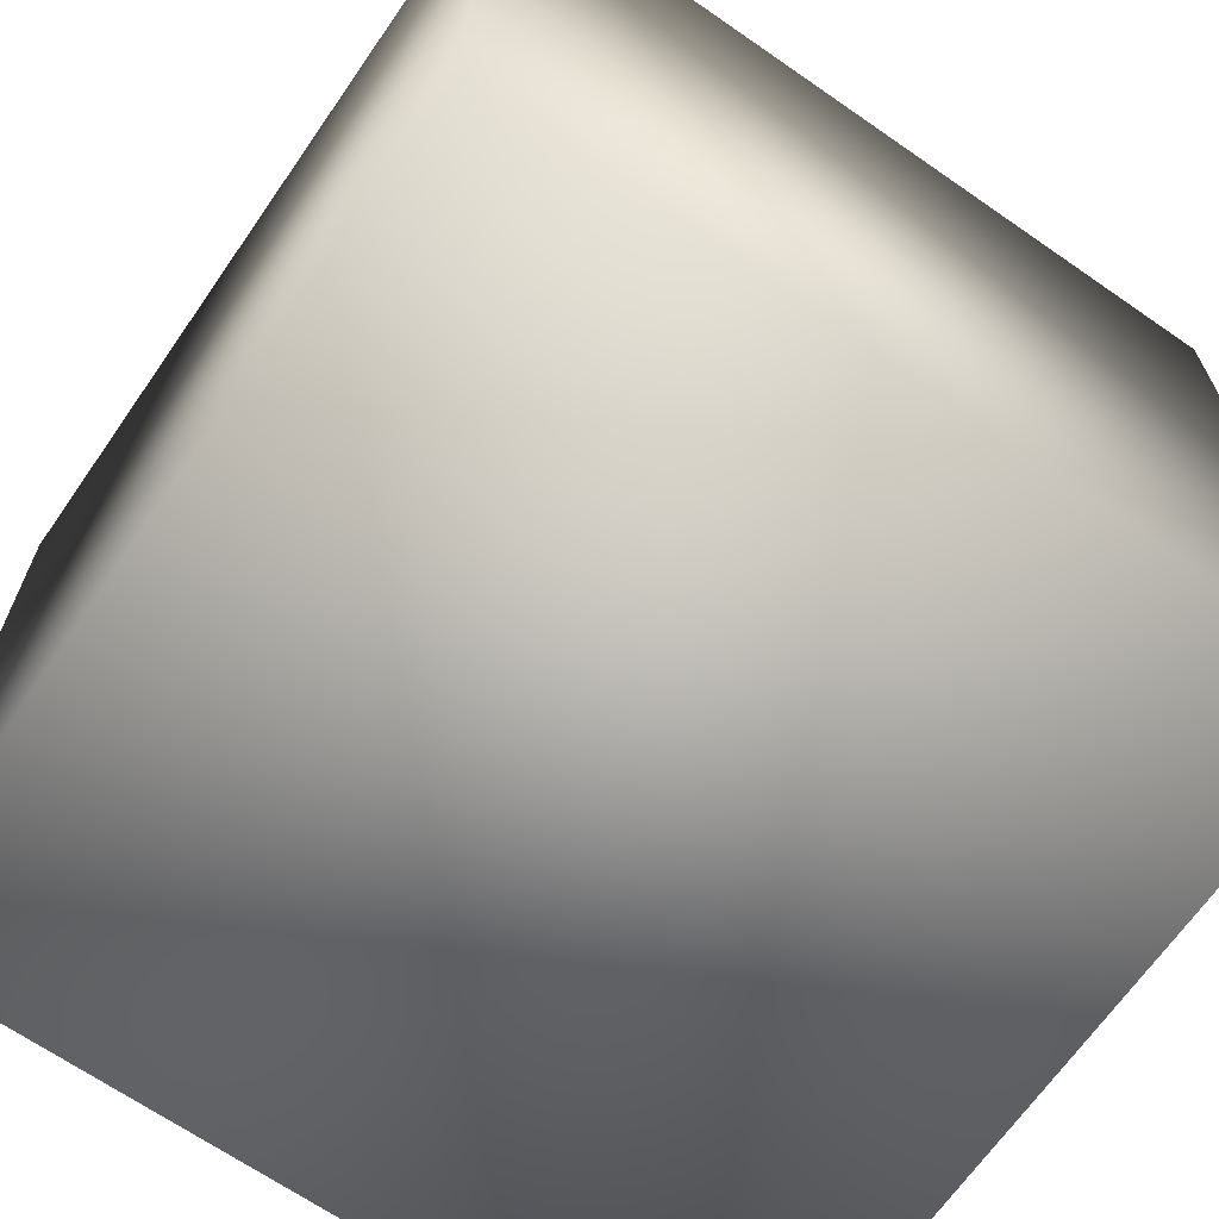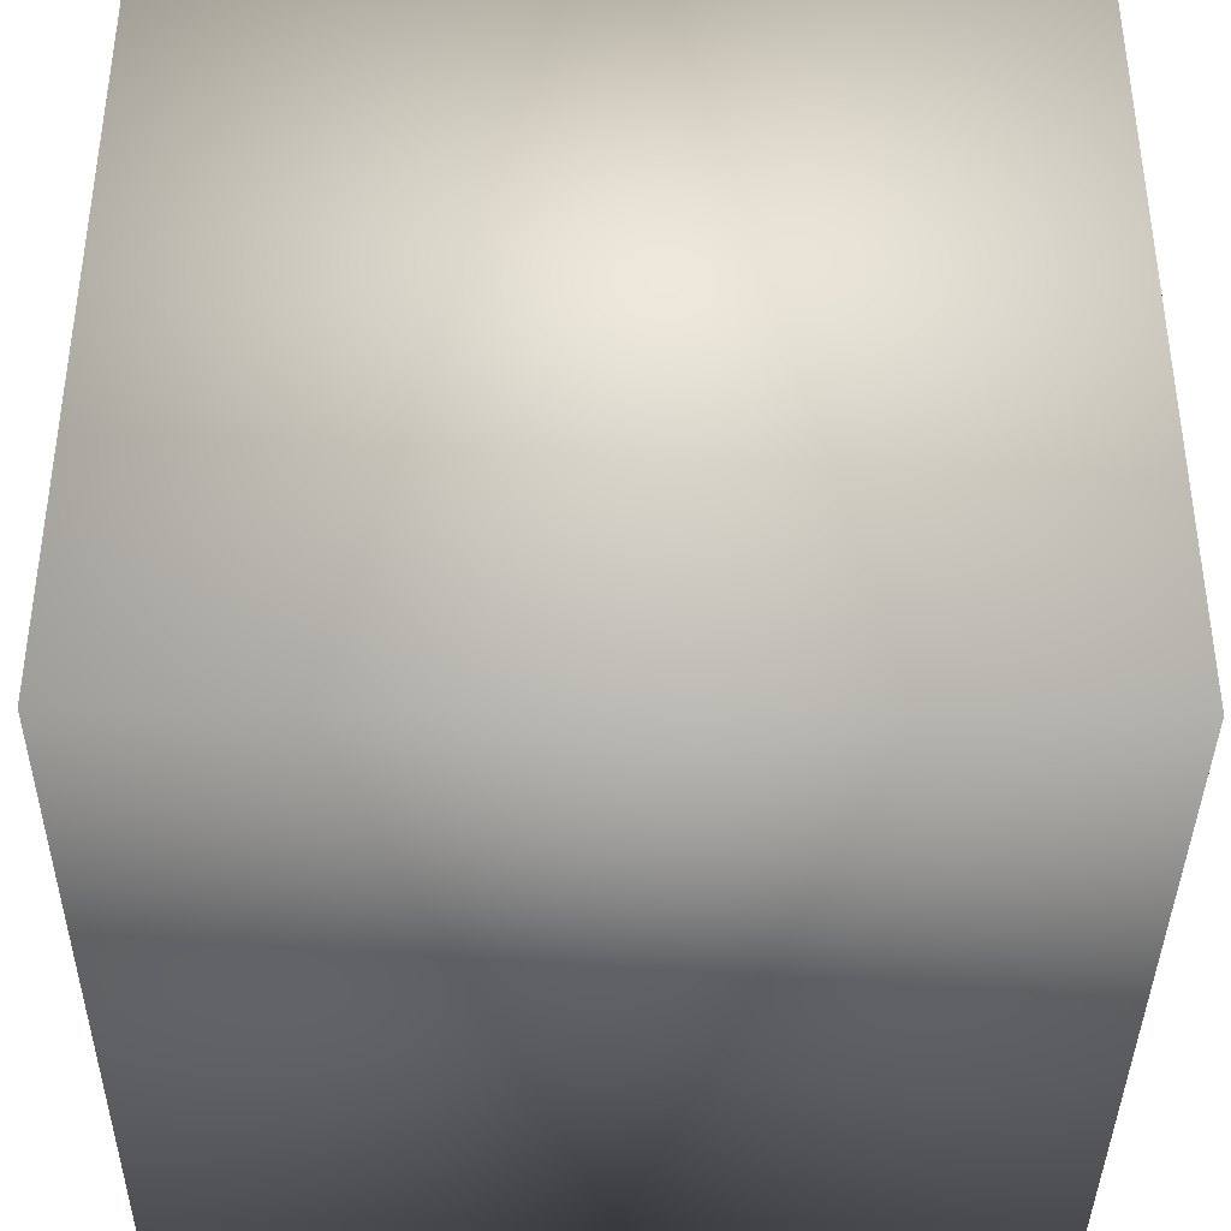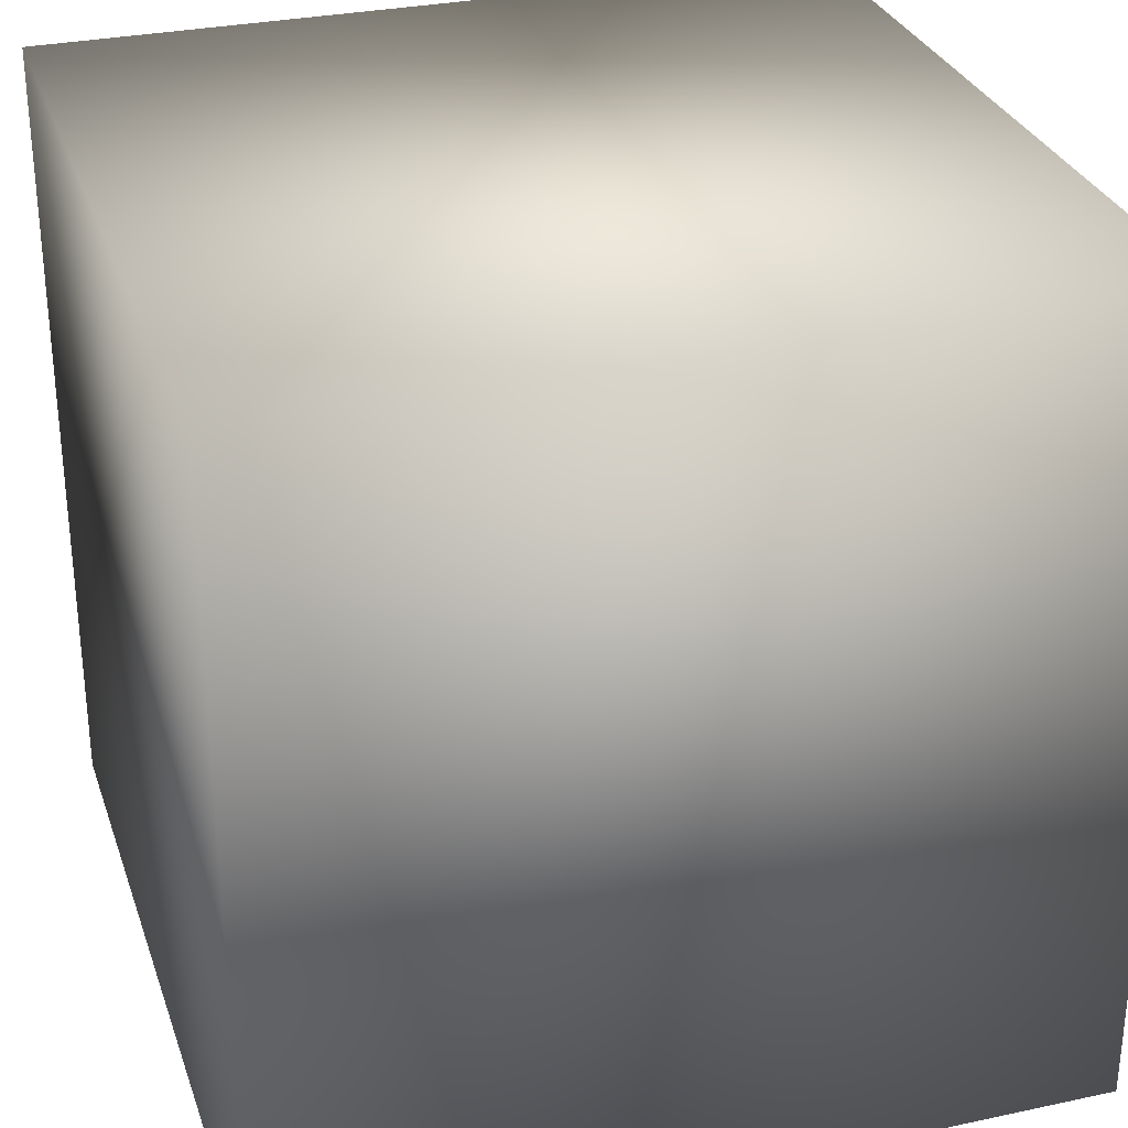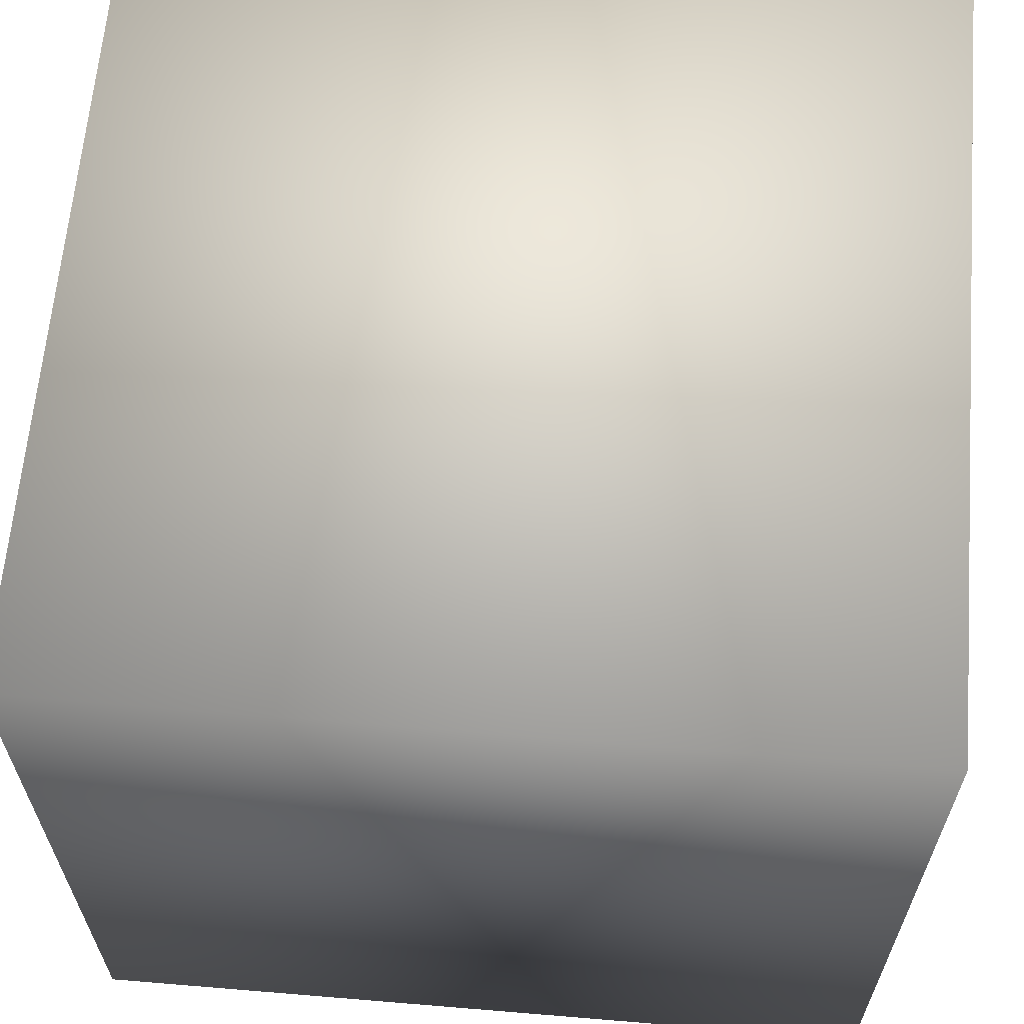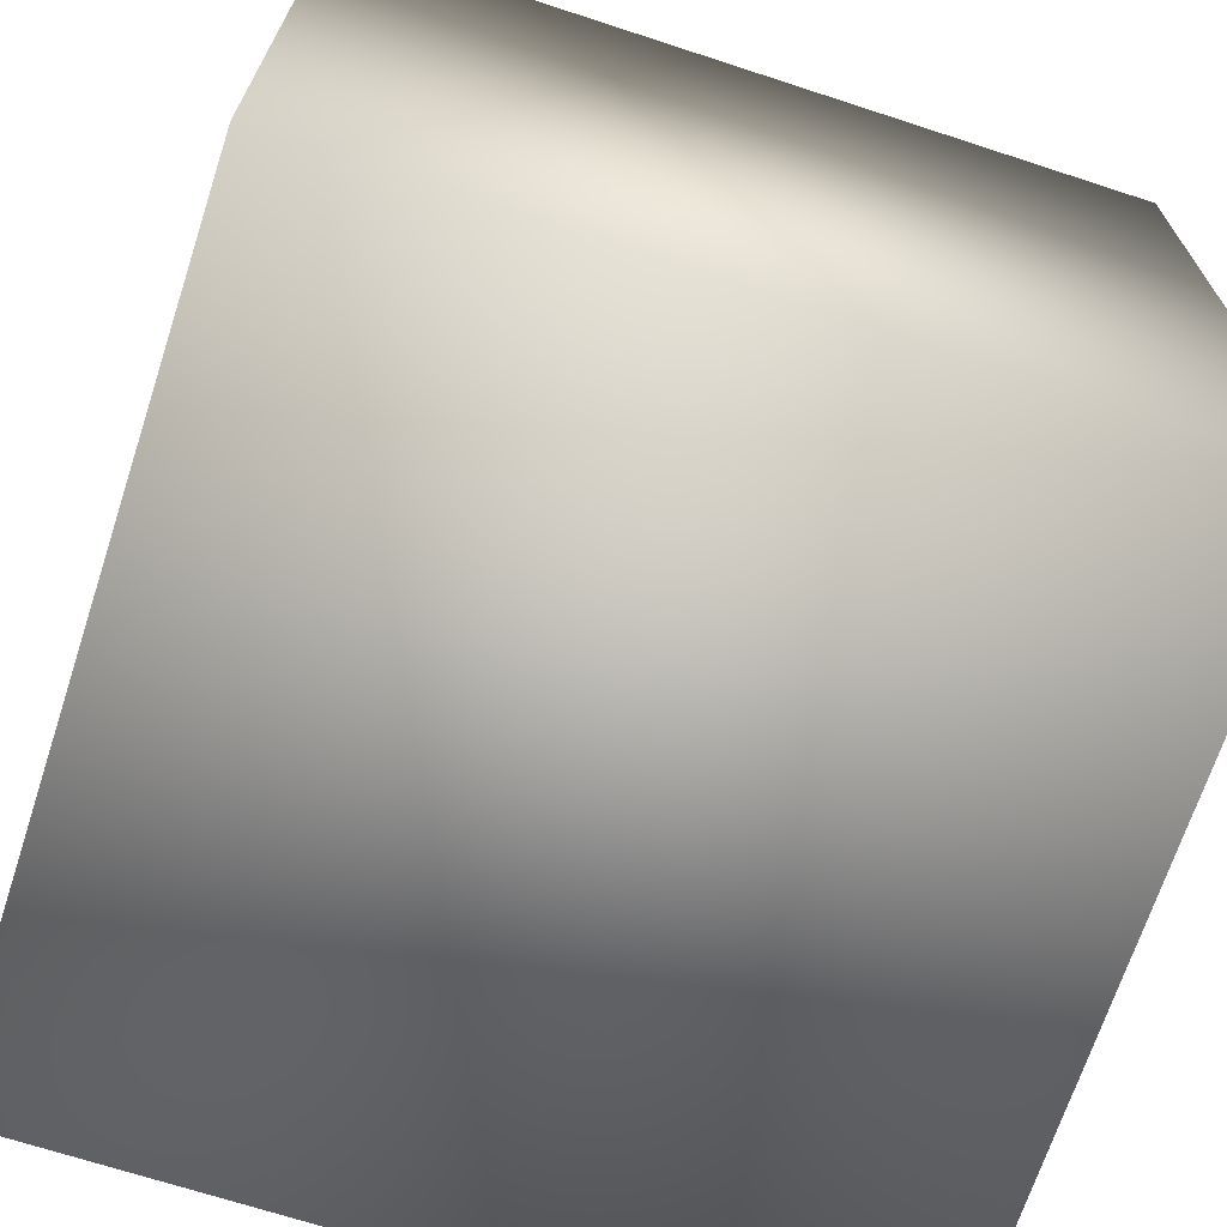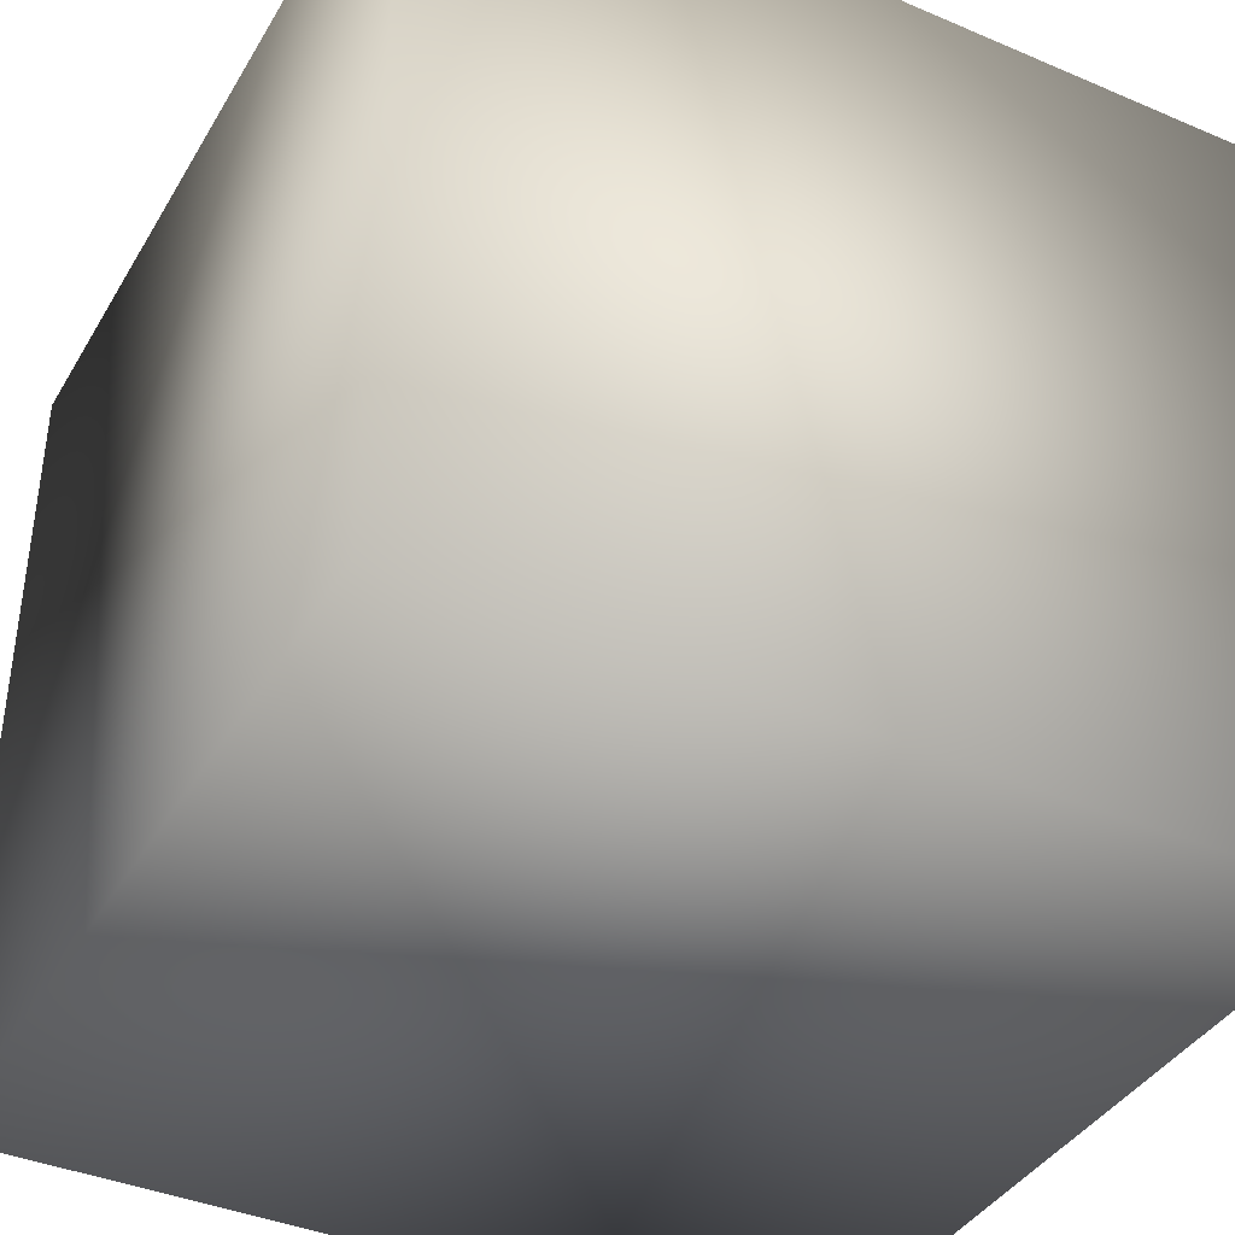
<metadata>
{"format":"obj","ext":"obj","renderer":"f3d","projection":"perspective","resolution":1024,"background":"white","views":[{"elev":-67.2,"azim":-124.8,"up":"+Z"},{"elev":-38.5,"azim":179.4,"up":"+Z"},{"elev":30.2,"azim":162.7,"up":"+Z"},{"elev":63.4,"azim":94.8,"up":"+Z"},{"elev":-69.1,"azim":161.9,"up":"+Z"},{"elev":-39.5,"azim":-27.9,"up":"+Z"}]}
</metadata>
<code>
o cube1
v -0.5 -0.5 0.5
v -0.5 0.5 0.5
v 0.5 0.5 0.5
v 0.5 -0.5 0.5
v -0.5 -0.5 -0.5
v -0.5 0.5 -0.5
v 0.5 0.5 -0.5
v 0.5 -0.5 -0.5
g cube1_cube1_auv
f 1 4 3 2
f 1 5 8 4
f 2 6 5 1
f 3 7 6 2
f 4 8 7 3
f 6 7 8 5

</code>
